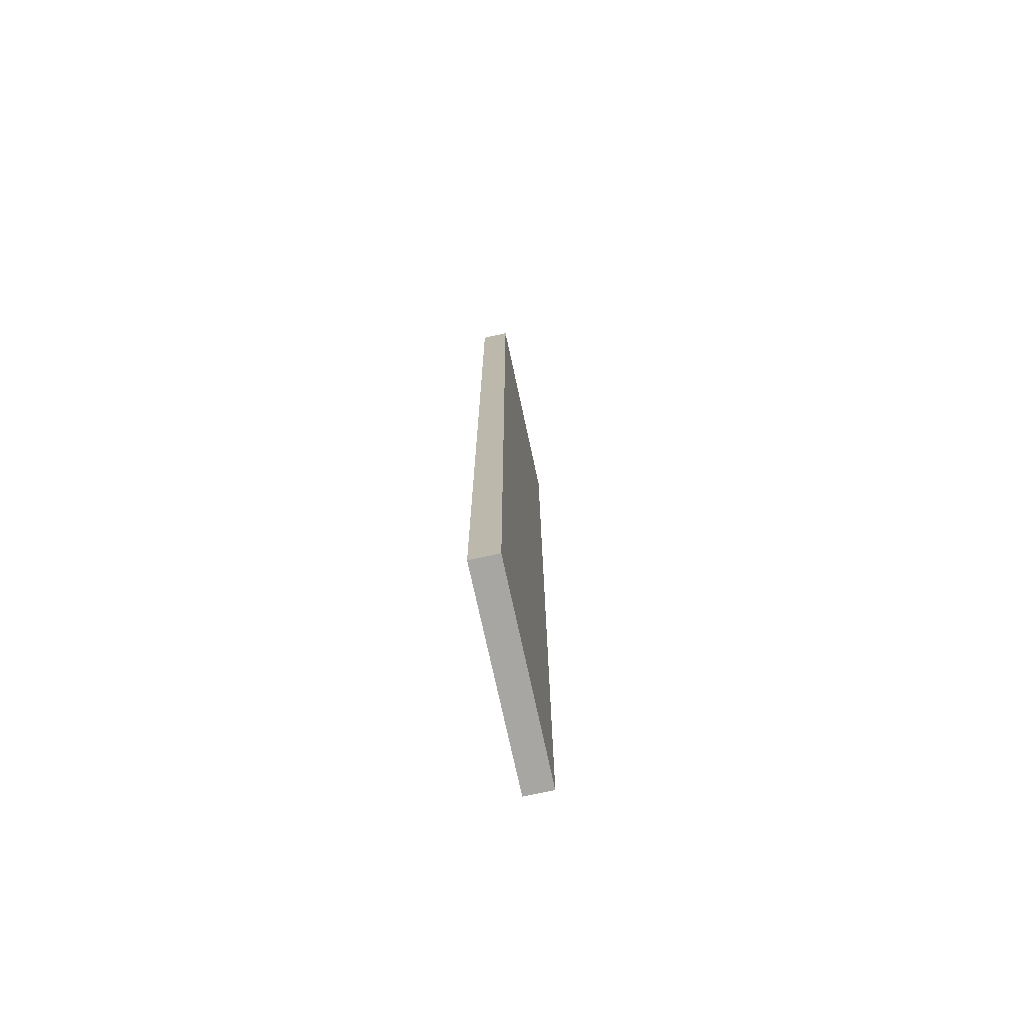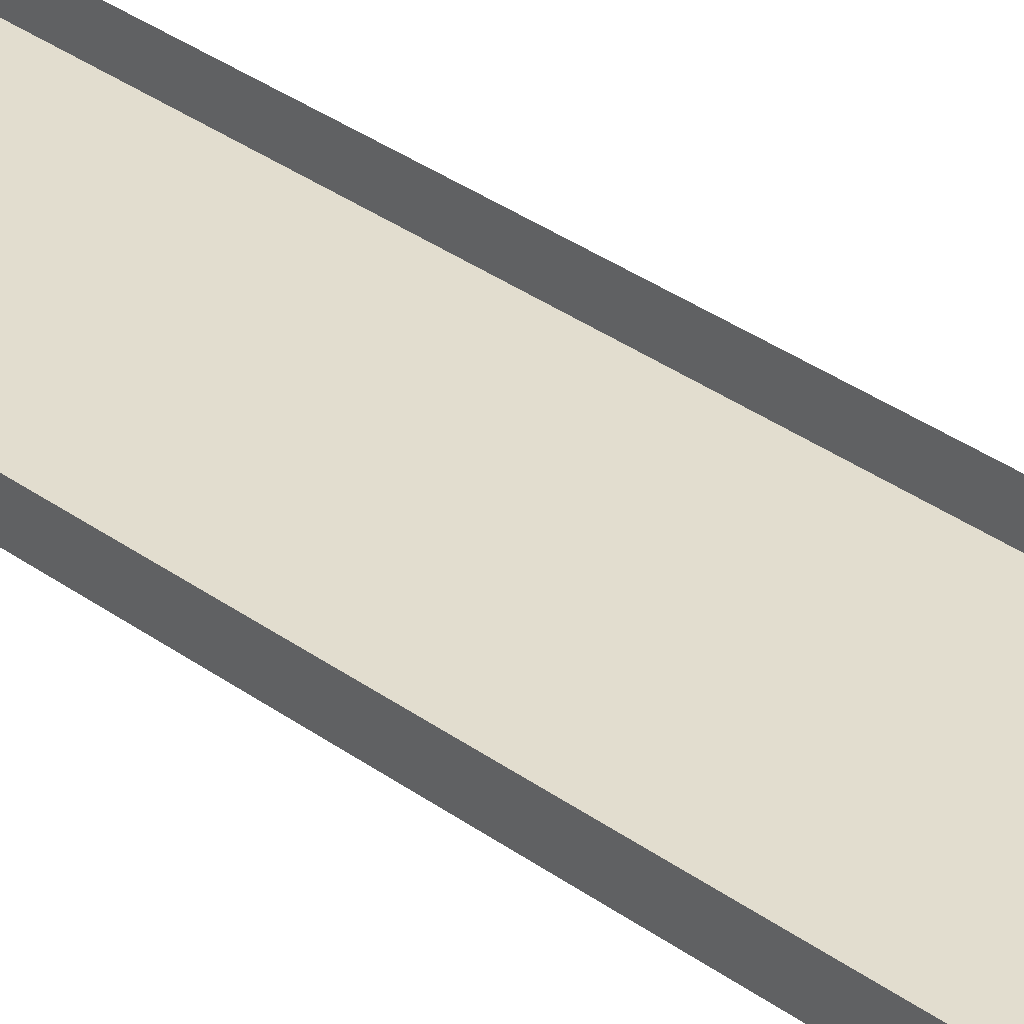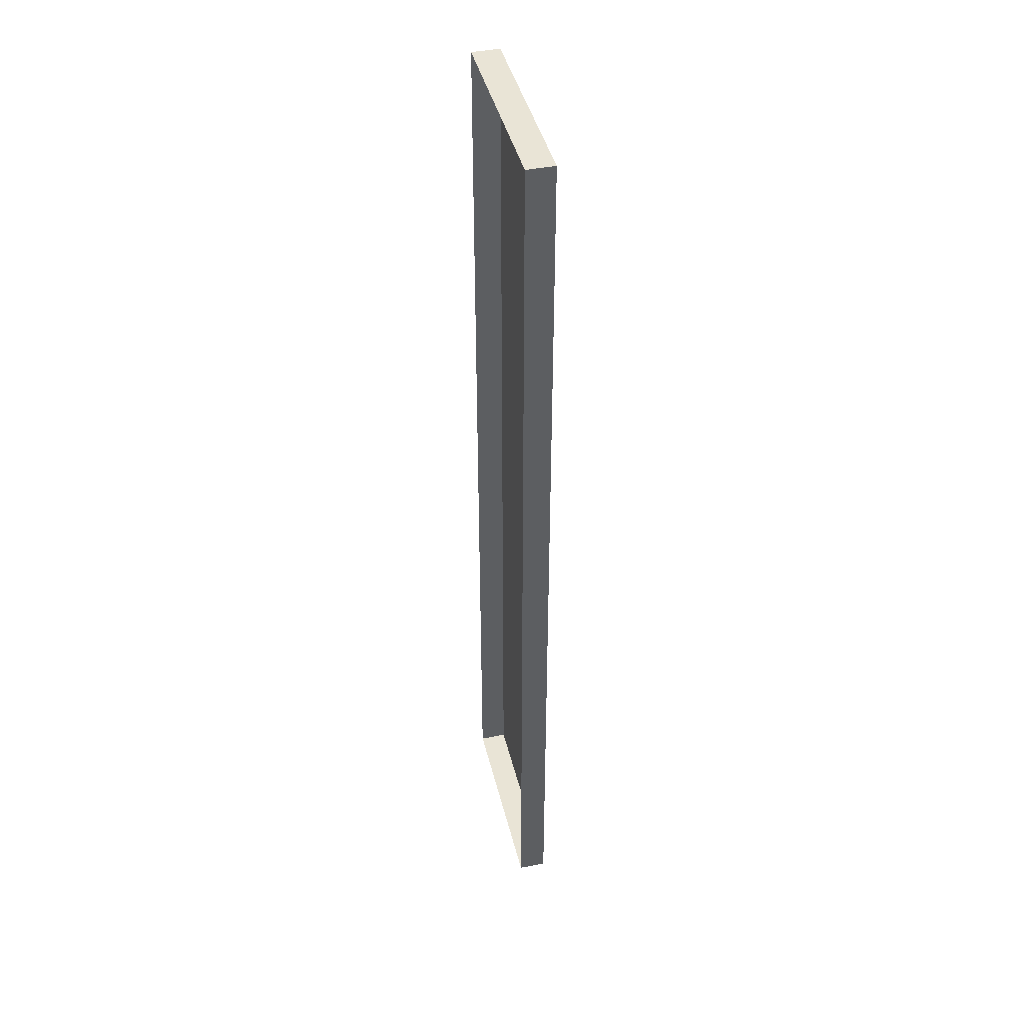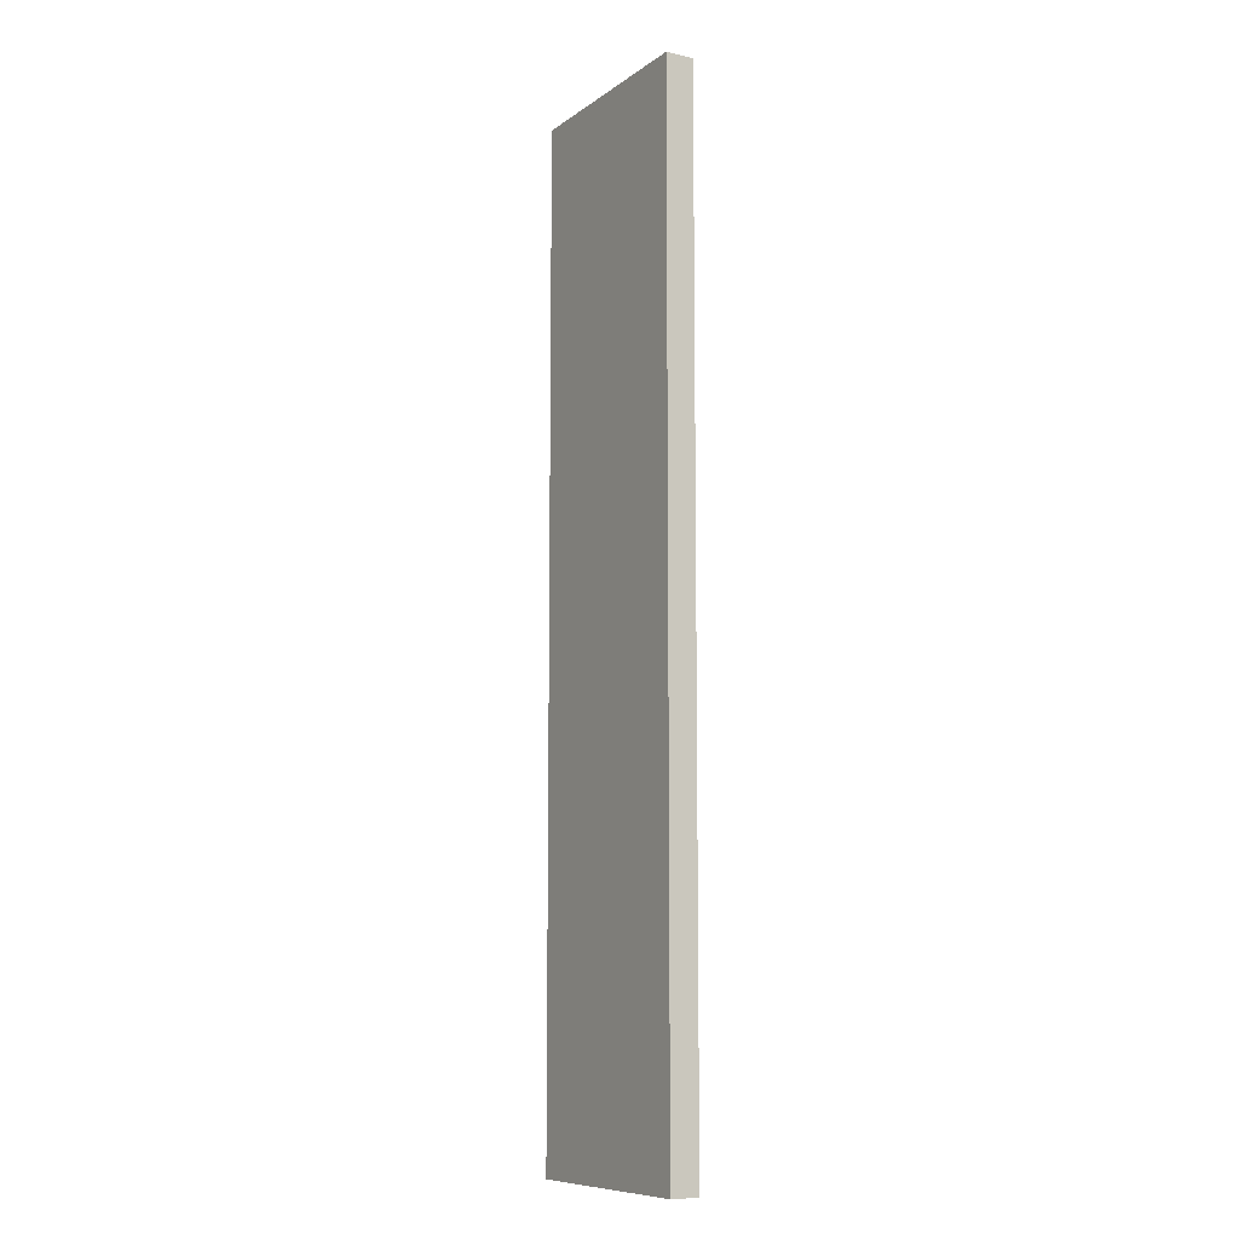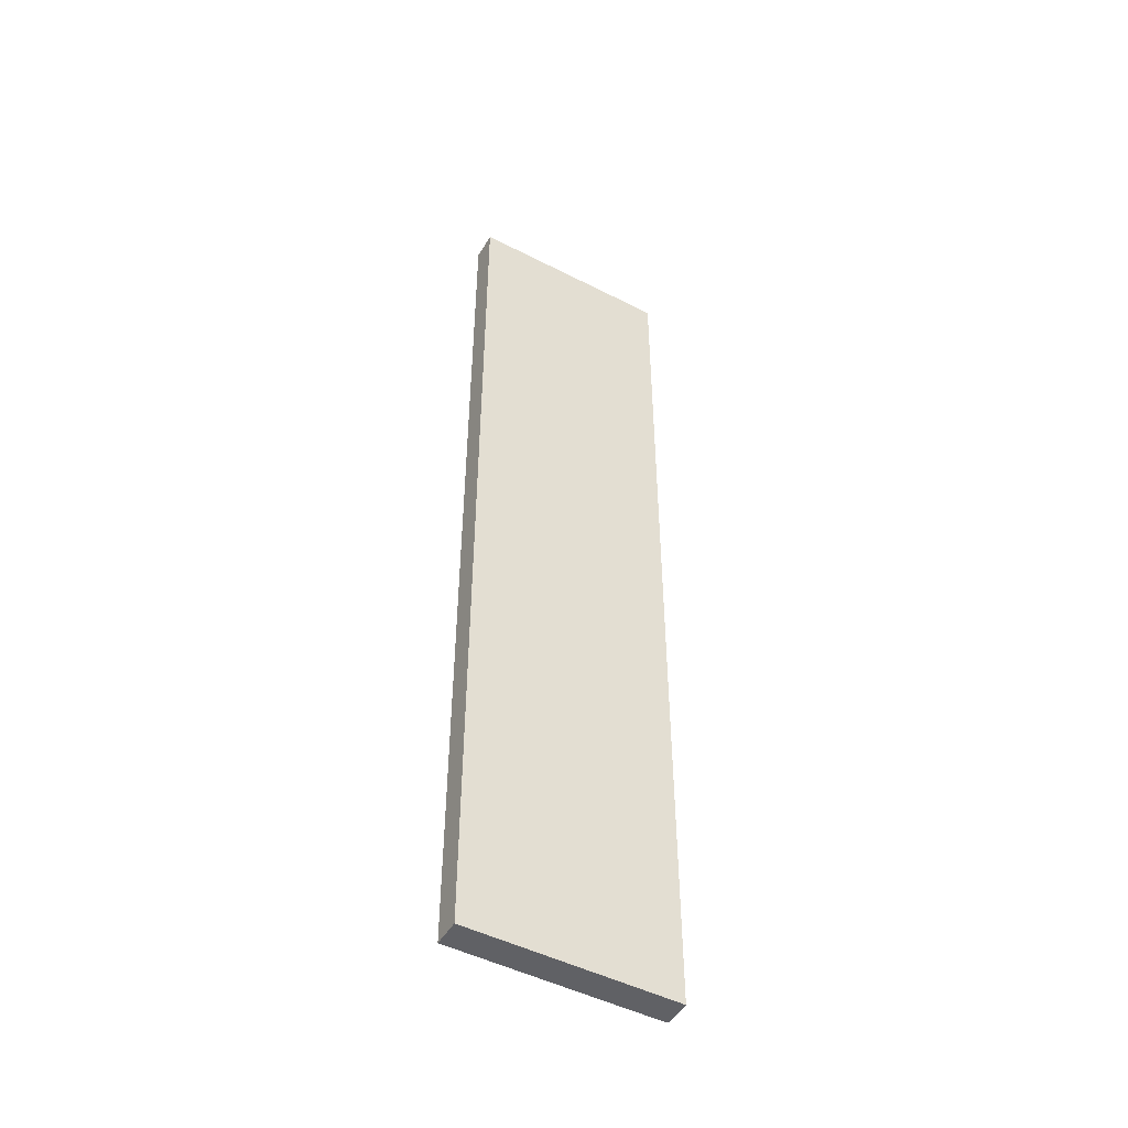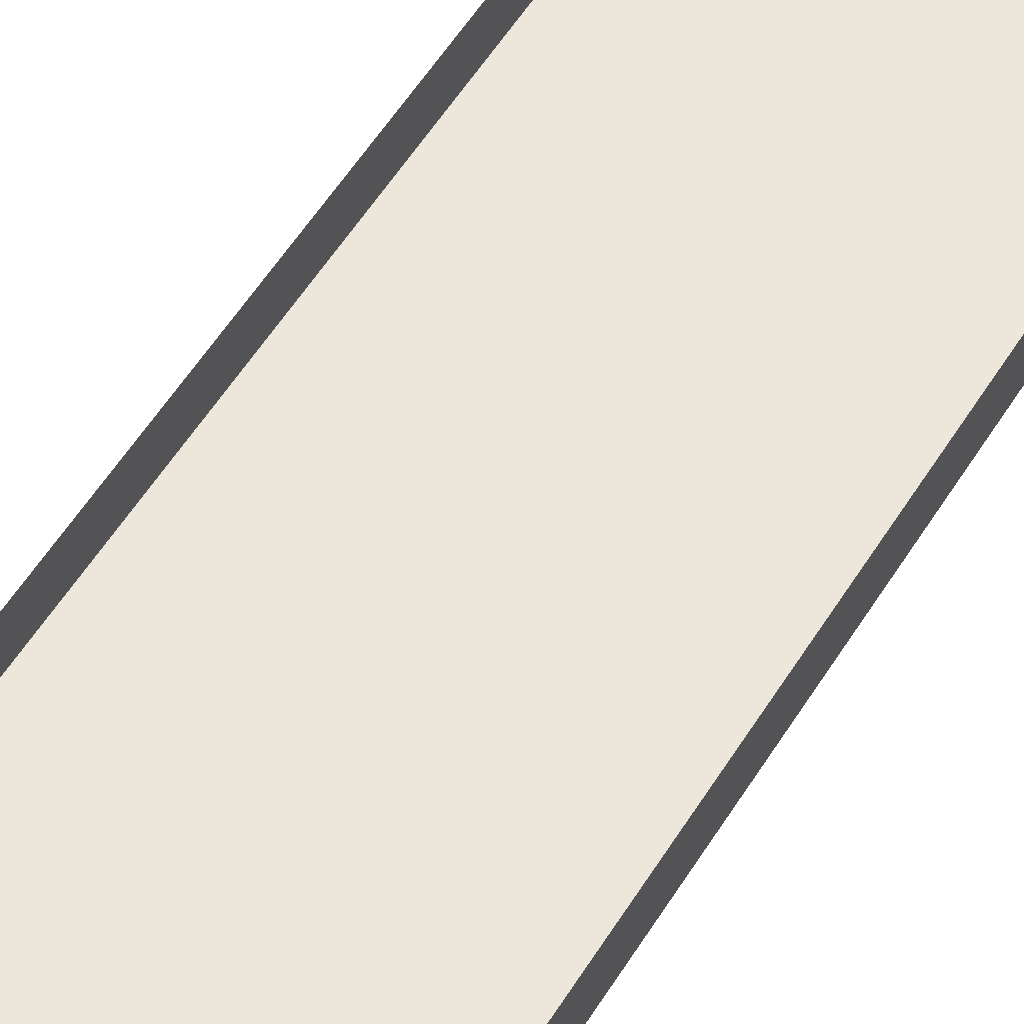
<metadata>
{"format":"obj","ext":"obj","renderer":"f3d","projection":"perspective","resolution":1024,"background":"white","views":[{"elev":-74.1,"azim":102.2,"up":"+Y"},{"elev":34.9,"azim":-46.1,"up":"+Z"},{"elev":42.6,"azim":76.5,"up":"+Y"},{"elev":-9.4,"azim":-120.4,"up":"+Y"},{"elev":-48.6,"azim":150.3,"up":"+Y"},{"elev":51.1,"azim":29.9,"up":"+Z"}]}
</metadata>
<code>
g boardWH_geo04
v -6.602e-09 5.21 0.1486
v -6.602e-09 5.21 -2.802e-07
v 1.115 5.21 -2.802e-07
v 1.115 5.21 0.1486
v -6.602e-09 5.21 -2.802e-07
v -6.602e-09 -4.892e-07 -2.802e-07
v 1.115 -4.892e-07 -2.802e-07
v 1.115 5.21 -2.802e-07
v -6.602e-09 -4.892e-07 -2.802e-07
v -6.602e-09 -4.892e-07 0.1486
v 1.115 -4.892e-07 0.1486
v 1.115 -4.892e-07 -2.802e-07
v 1.115 -4.892e-07 0.1486
v 1.115 5.21 0.1486
v 1.115 5.21 -2.802e-07
v 1.115 -4.892e-07 -2.802e-07
v -6.602e-09 -4.892e-07 -2.802e-07
v -6.602e-09 5.21 -2.802e-07
v -6.602e-09 5.21 0.1486
v -6.602e-09 -4.892e-07 0.1486
g boardWH_geo04_0
f 3 2 1
f 4 3 1
f 7 6 5
f 8 7 5
f 11 10 9
f 12 11 9
f 15 14 13
f 16 15 13
f 19 18 17
f 20 19 17

</code>
